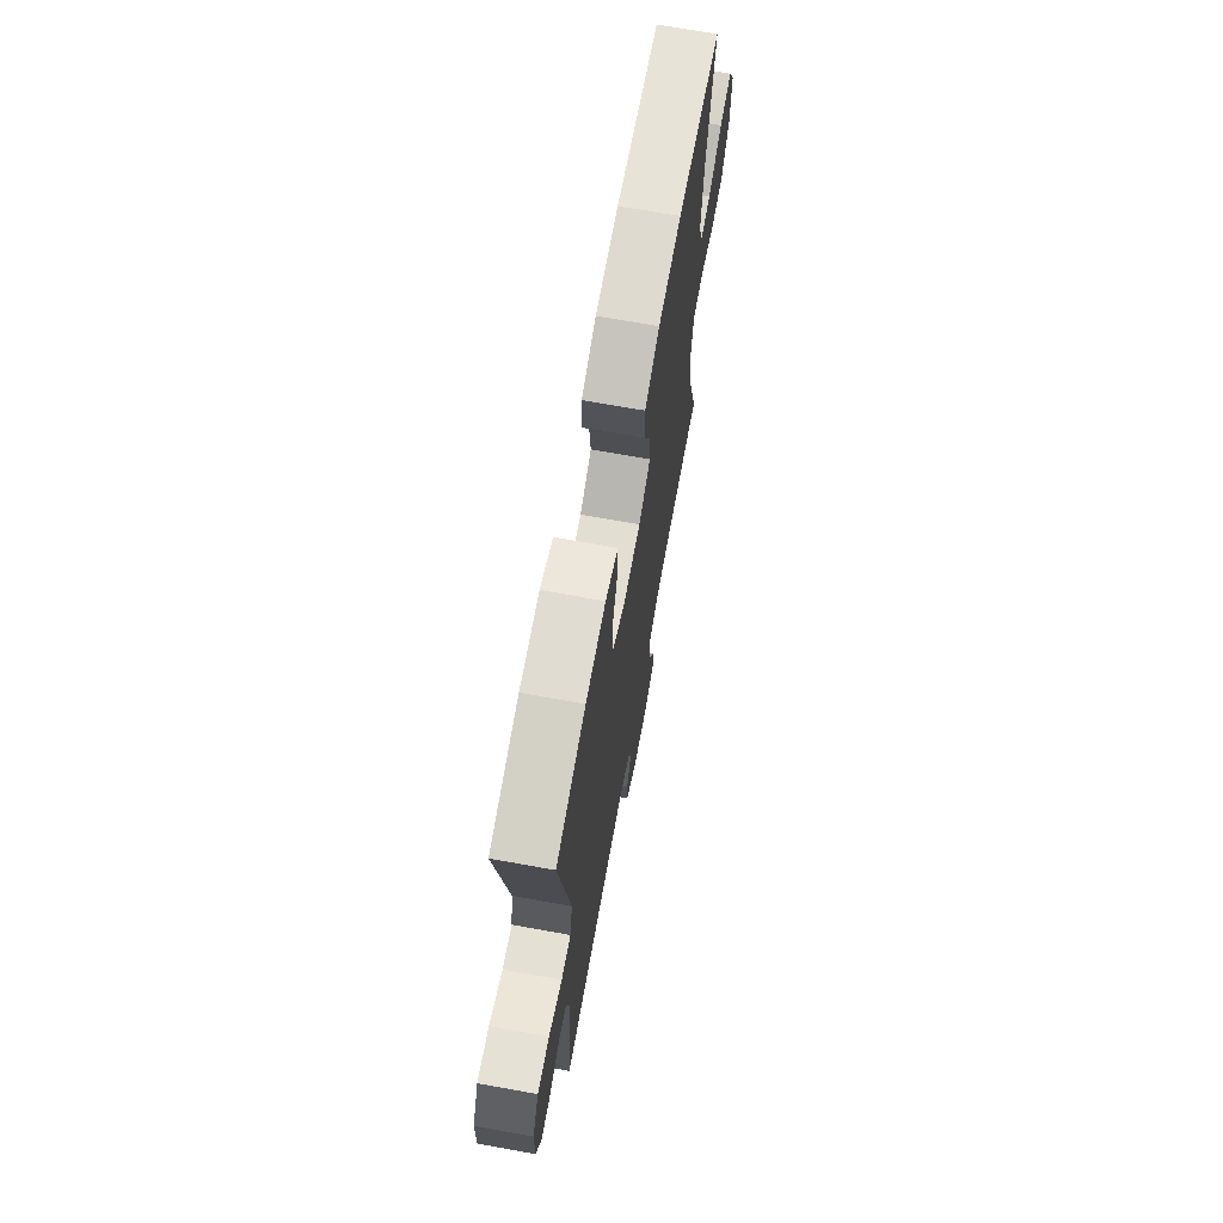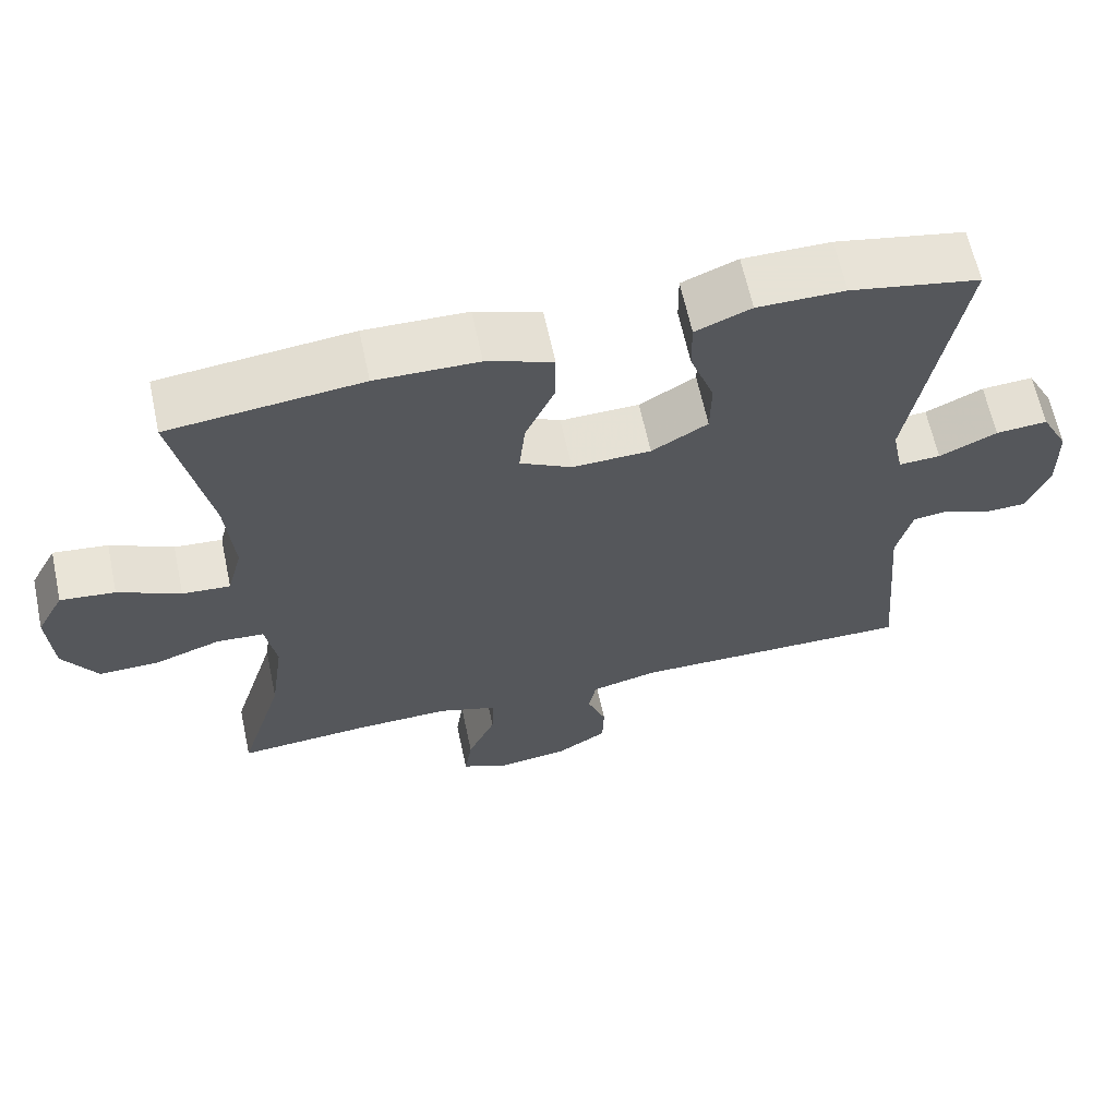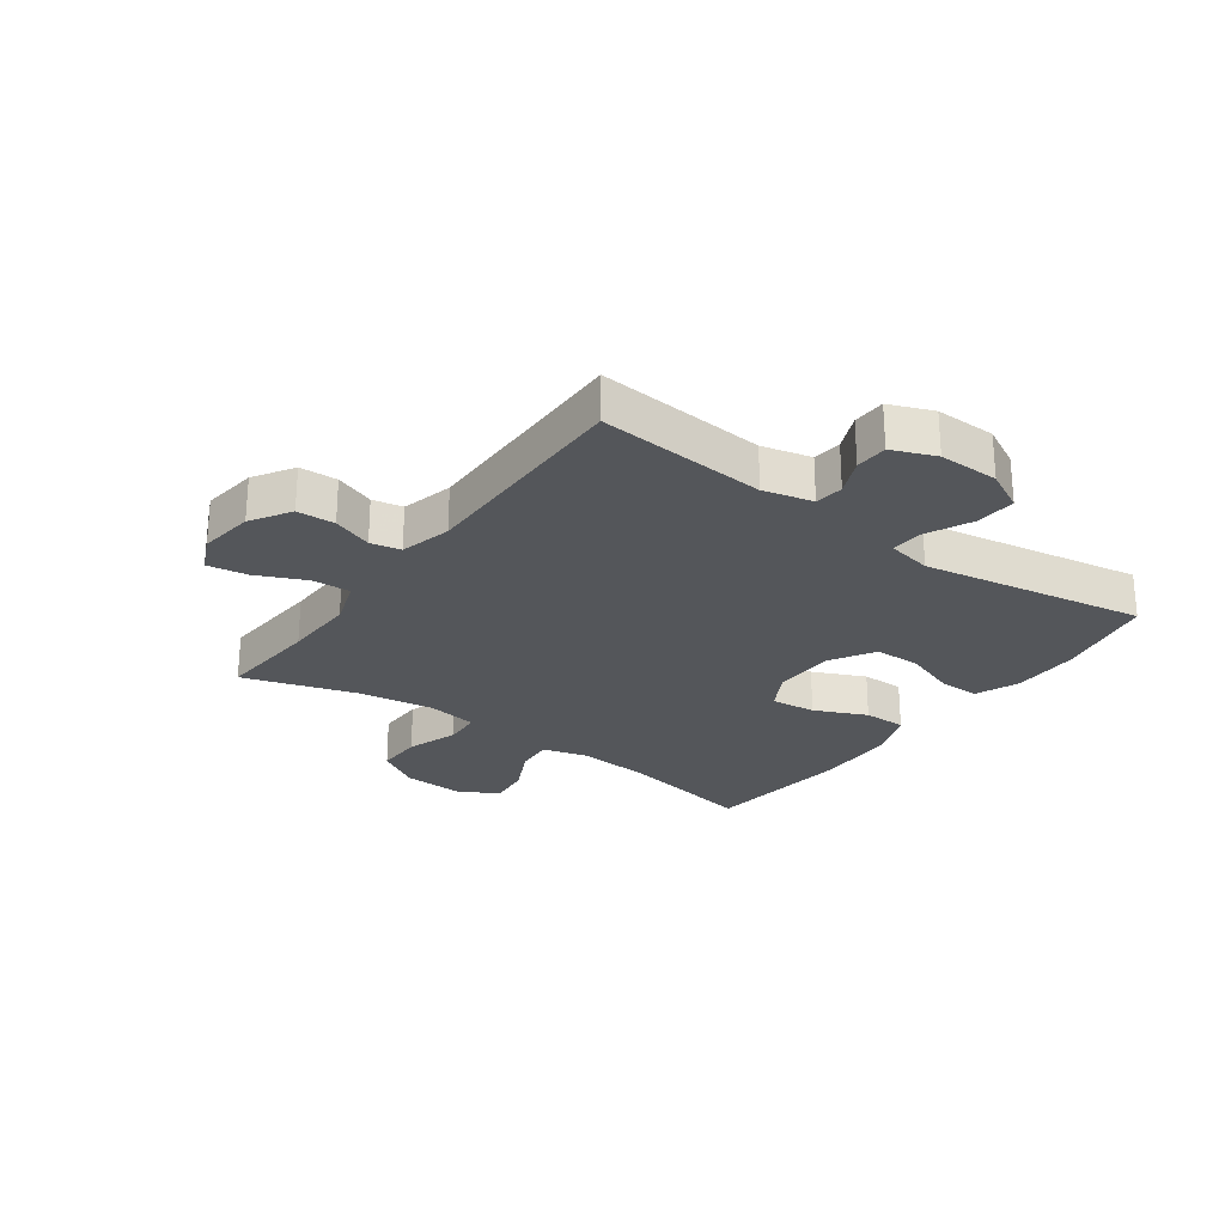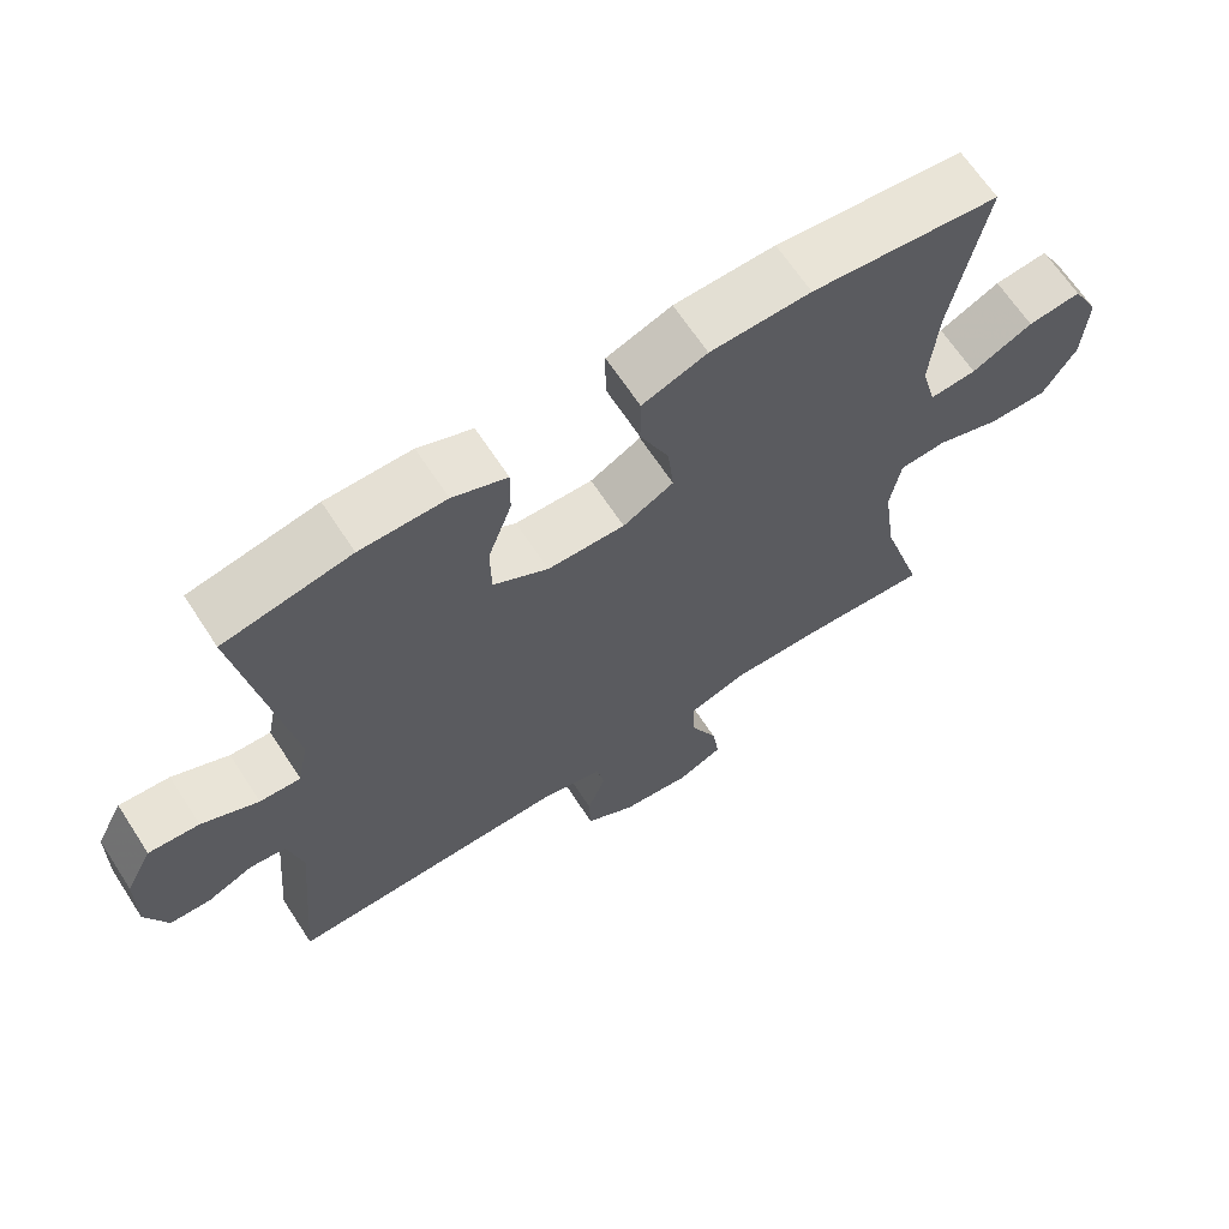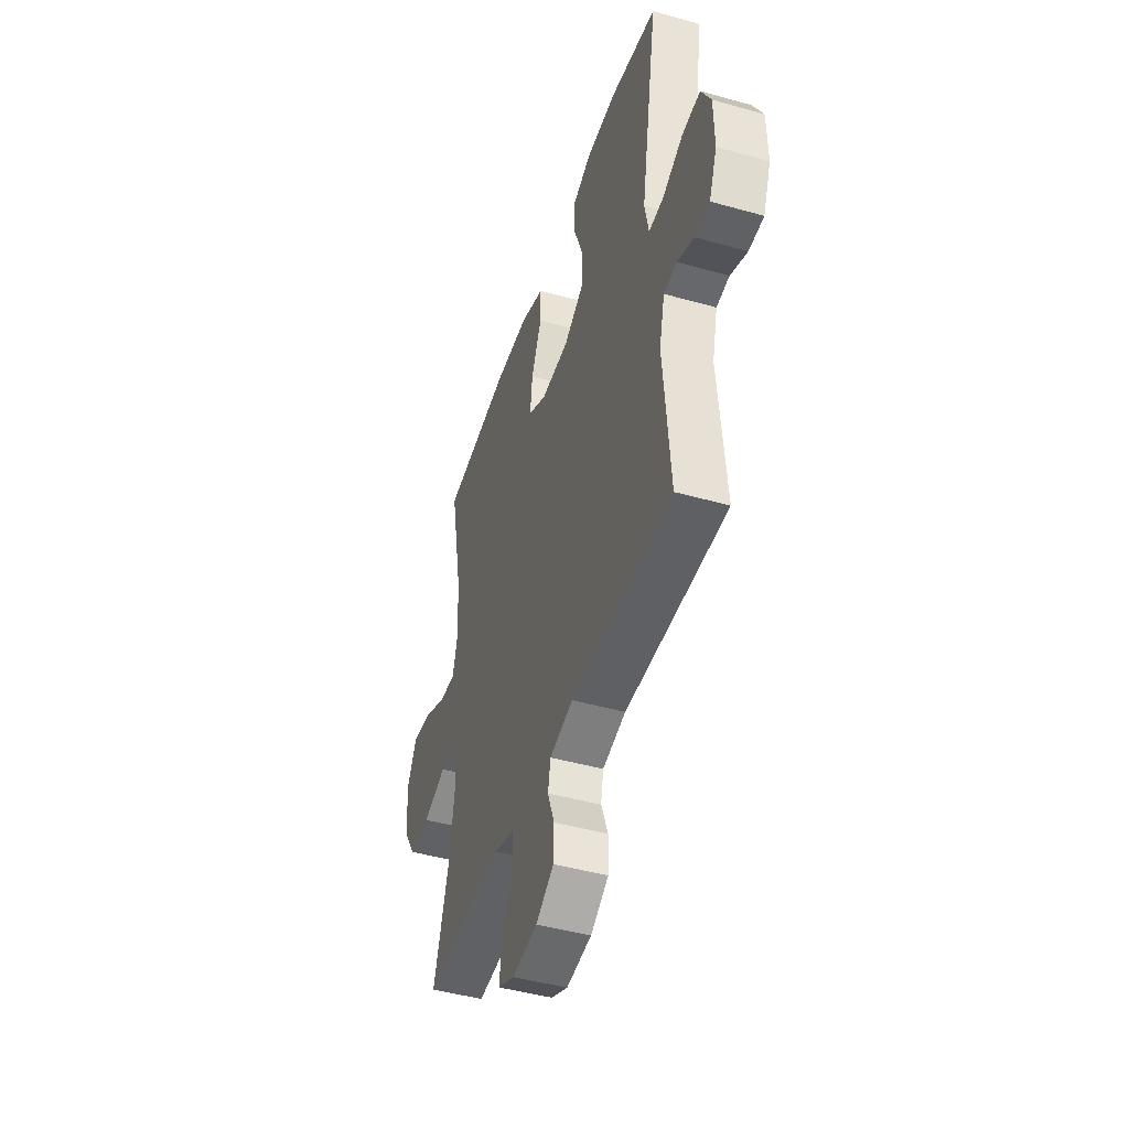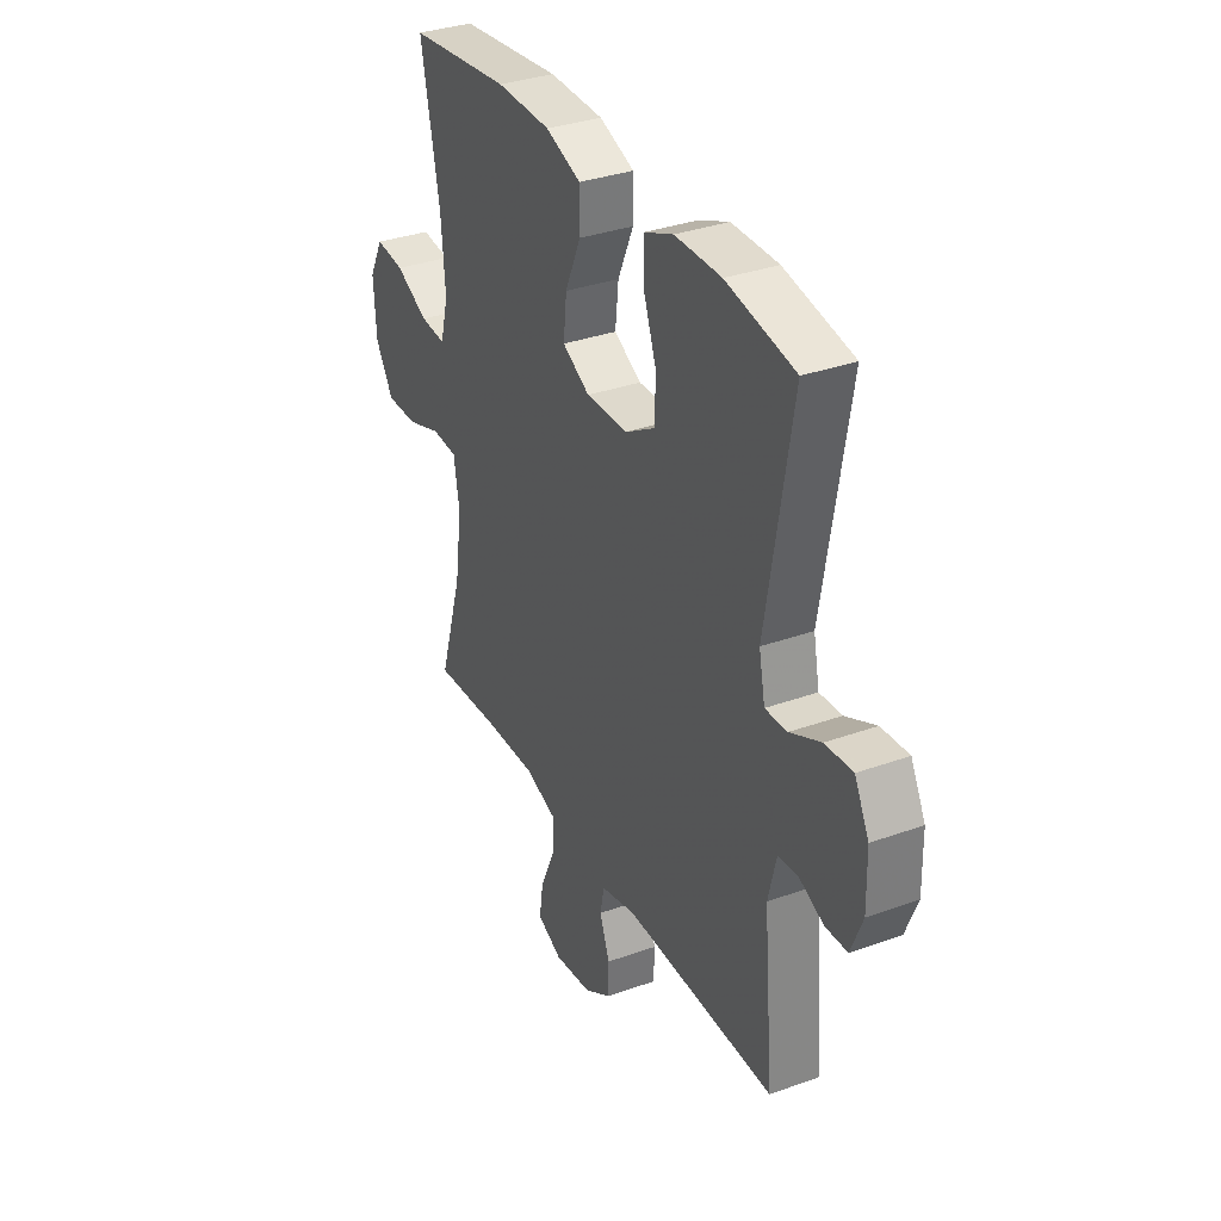
<metadata>
{"format":"obj","ext":"obj","renderer":"f3d","projection":"perspective","resolution":1024,"background":"white","views":[{"elev":69.3,"azim":-79.8,"up":"+Z"},{"elev":63.8,"azim":167.9,"up":"+Z"},{"elev":-25.7,"azim":-125.8,"up":"+Y"},{"elev":65.9,"azim":-33.1,"up":"+Z"},{"elev":-45.5,"azim":-108.0,"up":"+Z"},{"elev":33.9,"azim":-116.0,"up":"+Z"}]}
</metadata>
<code>
v 0.5 0.07 -0.5
v 0.325 0.07 -0.487
v 0.202 0.07 -0.484
v 0.123 0.07 -0.51
v 0.126 0.07 -0.576
v 0.163 0.07 -0.659
v 0.173 0.07 -0.726
v 0.111 0.07 -0.754
v 0.017 0.07 -0.742
v -0.05 0.07 -0.7
v -0.052 0.07 -0.636
v -0.027 0.07 -0.569
v -0.037 0.07 -0.518
v -0.124 0.07 -0.496
v -0.5 0.07 -0.5
v -0.475 0.07 -0.215
v -0.495 0.07 -0.132
v -0.543 0.07 -0.126
v -0.605 0.07 -0.153
v -0.66 0.07 -0.151
v -0.689 0.07 -0.078
v -0.687 0.07 0.024
v -0.651 0.07 0.093
v -0.583 0.07 0.088
v -0.507 0.07 0.052
v -0.452 0.07 0.049
v -0.437 0.07 0.124
v -0.5 0.07 0.5
v -0.33 0.07 0.533
v -0.215 0.07 0.533
v -0.142 0.07 0.503
v -0.143 0.07 0.434
v -0.175 0.07 0.345
v -0.174 0.07 0.267
v -0.1 0.07 0.223
v 0.004 0.07 0.22
v 0.072 0.07 0.257
v 0.064 0.07 0.333
v 0.025 0.07 0.421
v 0.025 0.07 0.493
v 0.112 0.07 0.525
v 0.247 0.07 0.528
v 0.5 0.07 0.5
v 0.454 0.07 0.267
v 0.444 0.07 0.144
v 0.464 0.07 0.068
v 0.527 0.07 0.073
v 0.609 0.07 0.113
v 0.681 0.07 0.121
v 0.717 0.07 0.053
v 0.711 0.07 -0.05
v 0.666 0.07 -0.123
v 0.587 0.07 -0.122
v 0.5 0.07 -0.092
v 0.437 0.07 -0.096
v 0.423 0.07 -0.18
v 0.441 0.07 -0.308
v 0.5 0 -0.5
v 0.325 0 -0.487
v 0.202 0 -0.484
v 0.123 0 -0.51
v 0.126 0 -0.576
v 0.163 0 -0.659
v 0.173 0 -0.726
v 0.111 0 -0.754
v 0.017 0 -0.742
v -0.05 0 -0.7
v -0.052 0 -0.636
v -0.027 0 -0.569
v -0.037 0 -0.518
v -0.124 0 -0.496
v -0.5 0 -0.5
v -0.475 0 -0.215
v -0.495 0 -0.132
v -0.543 0 -0.126
v -0.605 0 -0.153
v -0.66 0 -0.151
v -0.689 0 -0.078
v -0.687 0 0.024
v -0.651 0 0.093
v -0.583 0 0.088
v -0.507 0 0.052
v -0.452 0 0.049
v -0.437 0 0.124
v -0.5 0 0.5
v -0.33 0 0.533
v -0.215 0 0.533
v -0.142 0 0.503
v -0.143 0 0.434
v -0.175 0 0.345
v -0.174 0 0.267
v -0.1 0 0.223
v 0.004 0 0.22
v 0.072 0 0.257
v 0.064 0 0.333
v 0.025 0 0.421
v 0.025 0 0.493
v 0.112 0 0.525
v 0.247 0 0.528
v 0.5 0 0.5
v 0.454 0 0.267
v 0.444 0 0.144
v 0.464 0 0.068
v 0.527 0 0.073
v 0.609 0 0.113
v 0.681 0 0.121
v 0.717 0 0.053
v 0.711 0 -0.05
v 0.666 0 -0.123
v 0.587 0 -0.122
v 0.5 0 -0.092
v 0.437 0 -0.096
v 0.423 0 -0.18
v 0.441 0 -0.308
f 51 52 53 54
f 51 54 55
f 50 51 55
f 47 48 49 50
f 46 47 50 55
f 45 46 55 56
f 41 42 43 44
f 41 44 45
f 38 39 40 41
f 37 38 41 45
f 36 37 45 56
f 30 31 32 33
f 30 33 34
f 27 28 29 30
f 26 27 30 34
f 22 23 24 25
f 22 25 26
f 21 22 26
f 18 19 20 21
f 17 18 21 26
f 16 17 26 34
f 14 15 16 34
f 9 10 11 12
f 9 12 13
f 8 9 13
f 5 6 7 8
f 4 5 8 13
f 3 4 13 14
f 57 1 2
f 57 2 3
f 35 36 56 57
f 34 35 57
f 3 14 34 57
f 111 110 109 108
f 112 111 108
f 112 108 107
f 107 106 105 104
f 112 107 104 103
f 113 112 103 102
f 101 100 99 98
f 102 101 98
f 98 97 96 95
f 102 98 95 94
f 113 102 94 93
f 90 89 88 87
f 91 90 87
f 87 86 85 84
f 91 87 84 83
f 82 81 80 79
f 83 82 79
f 83 79 78
f 78 77 76 75
f 83 78 75 74
f 91 83 74 73
f 91 73 72 71
f 69 68 67 66
f 70 69 66
f 70 66 65
f 65 64 63 62
f 70 65 62 61
f 71 70 61 60
f 59 58 114
f 60 59 114
f 114 113 93 92
f 114 92 91
f 114 91 71 60
f 1 58 59 2
f 2 59 60 3
f 3 60 61 4
f 4 61 62 5
f 5 62 63 6
f 6 63 64 7
f 7 64 65 8
f 8 65 66 9
f 9 66 67 10
f 10 67 68 11
f 11 68 69 12
f 12 69 70 13
f 13 70 71 14
f 14 71 72 15
f 15 72 73 16
f 16 73 74 17
f 17 74 75 18
f 18 75 76 19
f 19 76 77 20
f 20 77 78 21
f 21 78 79 22
f 22 79 80 23
f 23 80 81 24
f 24 81 82 25
f 25 82 83 26
f 26 83 84 27
f 27 84 85 28
f 28 85 86 29
f 29 86 87 30
f 30 87 88 31
f 31 88 89 32
f 32 89 90 33
f 33 90 91 34
f 34 91 92 35
f 35 92 93 36
f 36 93 94 37
f 37 94 95 38
f 38 95 96 39
f 39 96 97 40
f 40 97 98 41
f 41 98 99 42
f 42 99 100 43
f 43 100 101 44
f 44 101 102 45
f 45 102 103 46
f 46 103 104 47
f 47 104 105 48
f 48 105 106 49
f 49 106 107 50
f 50 107 108 51
f 51 108 109 52
f 52 109 110 53
f 53 110 111 54
f 54 111 112 55
f 55 112 113 56
f 56 113 114 57
f 57 114 58 1

</code>
